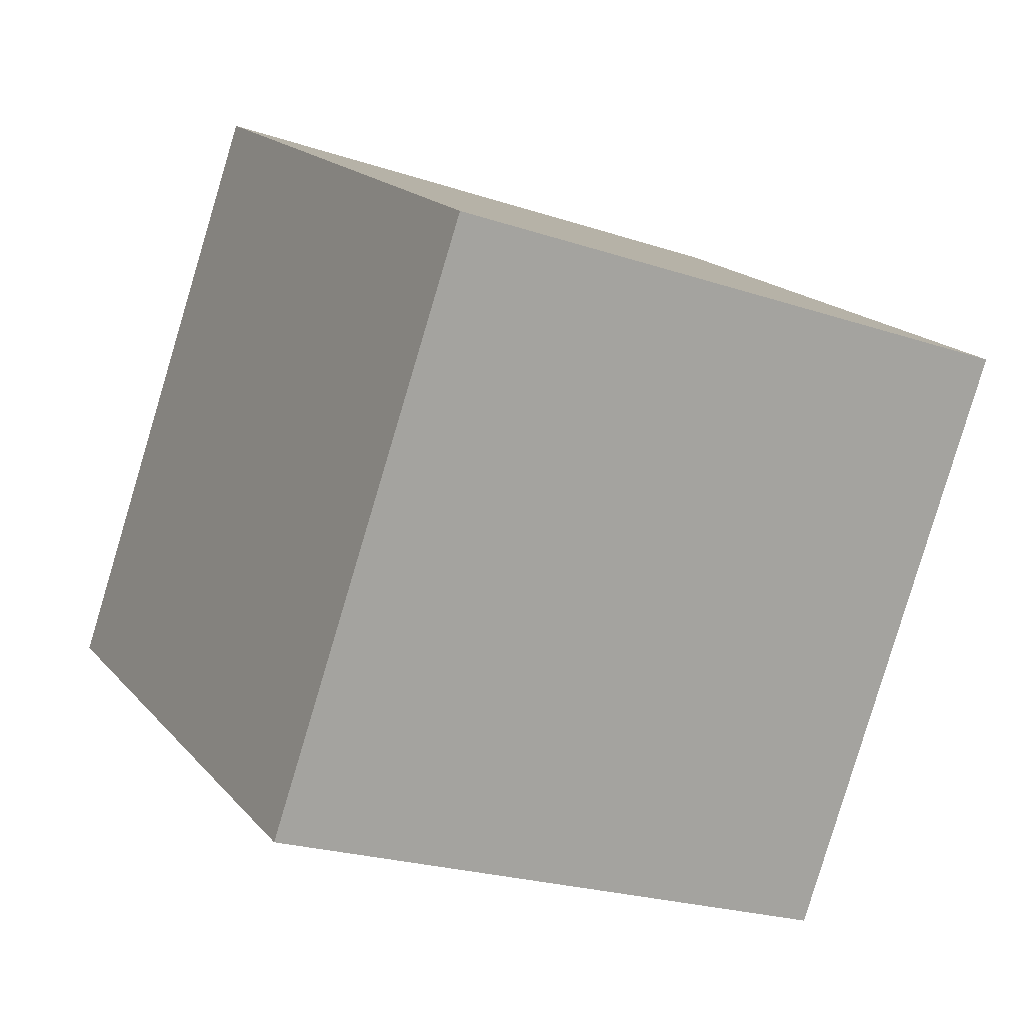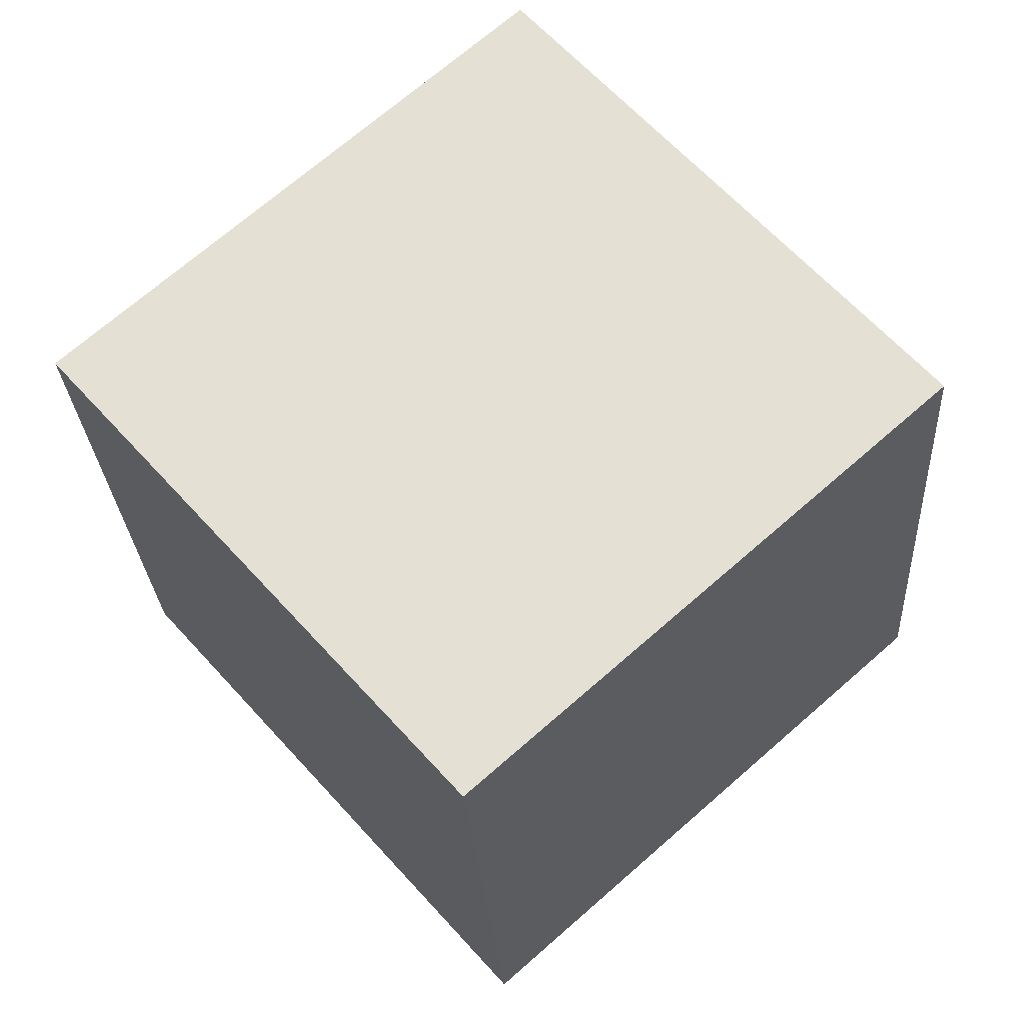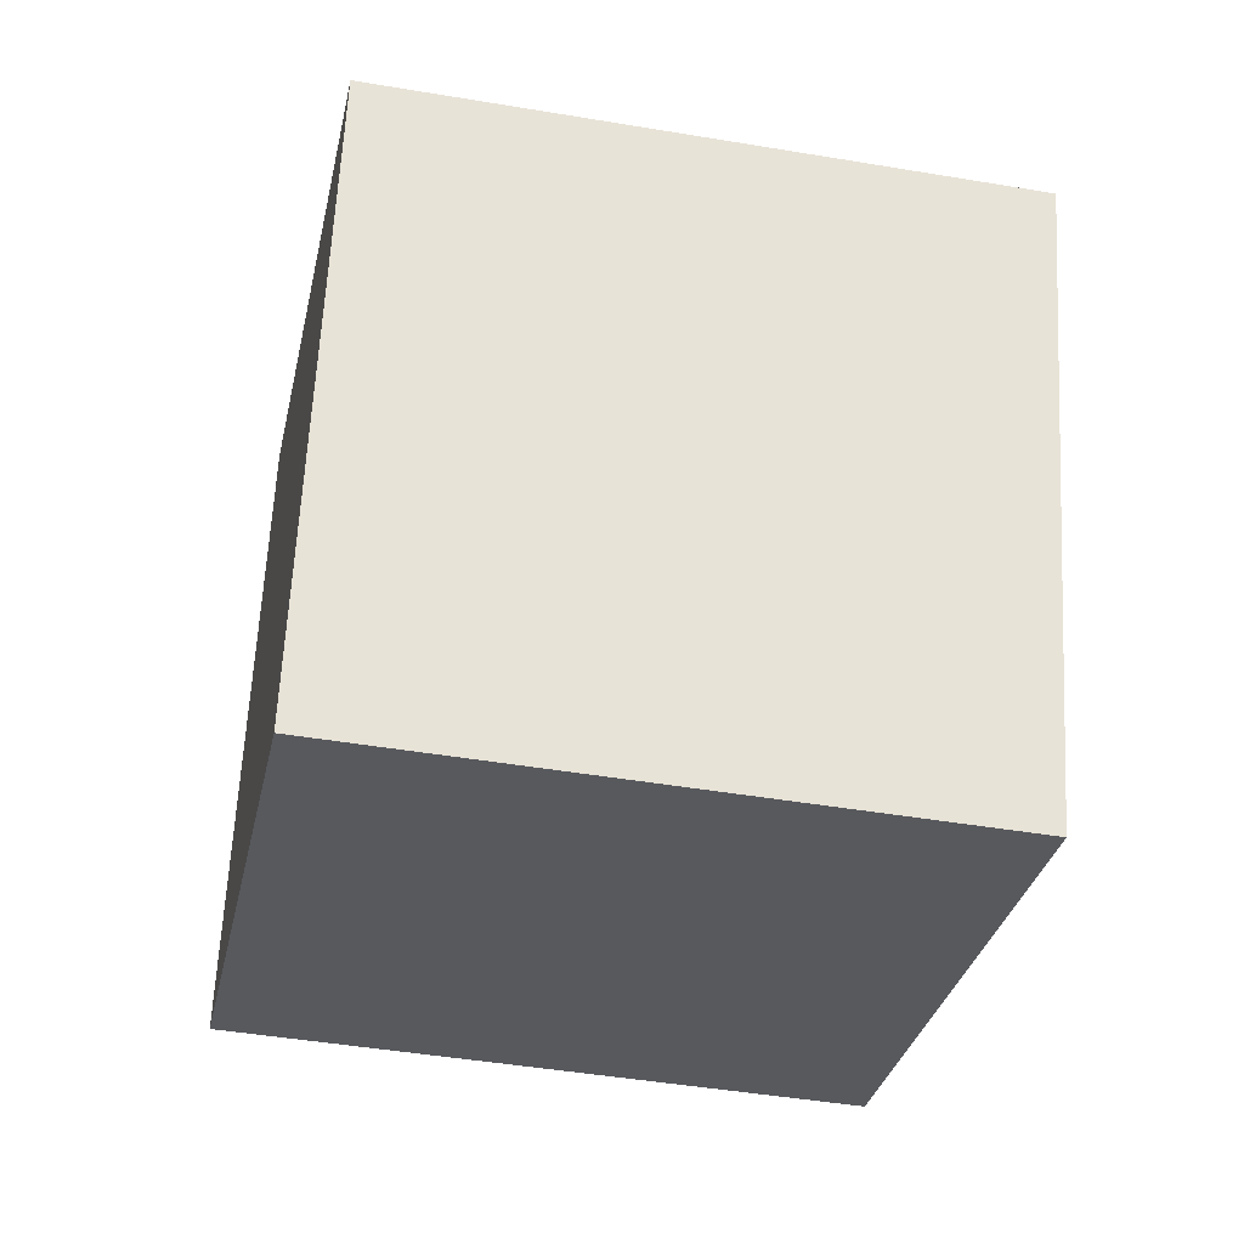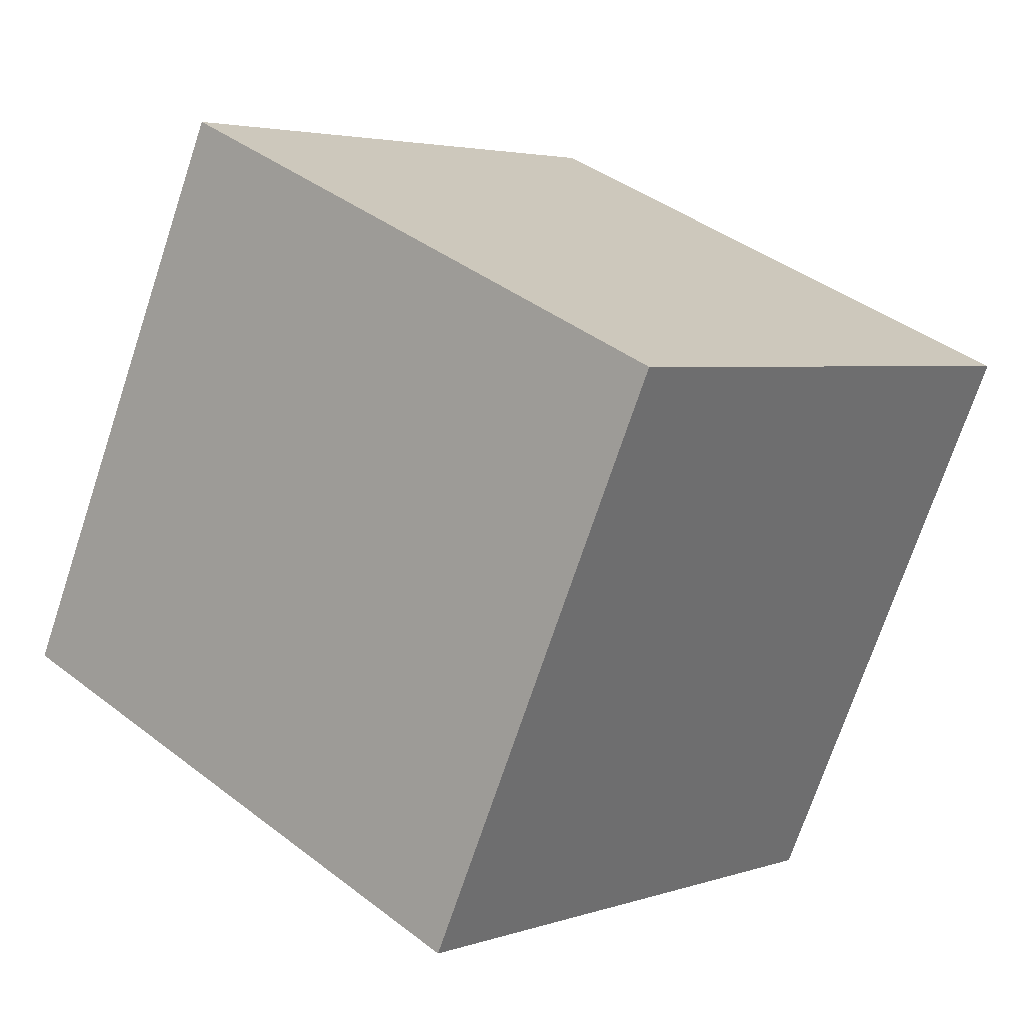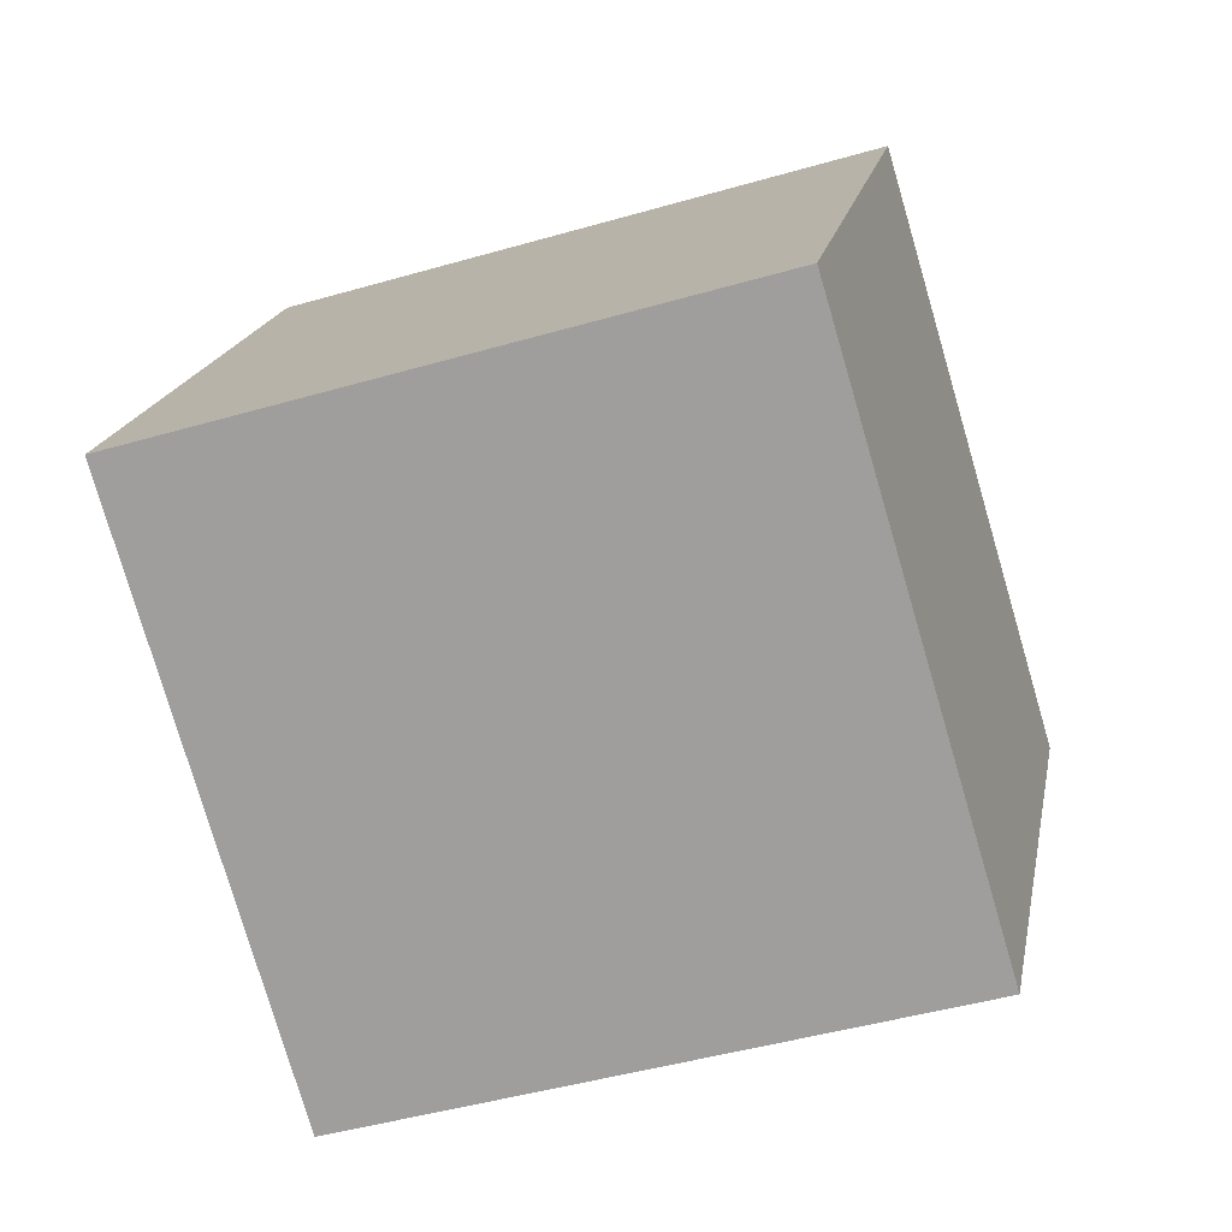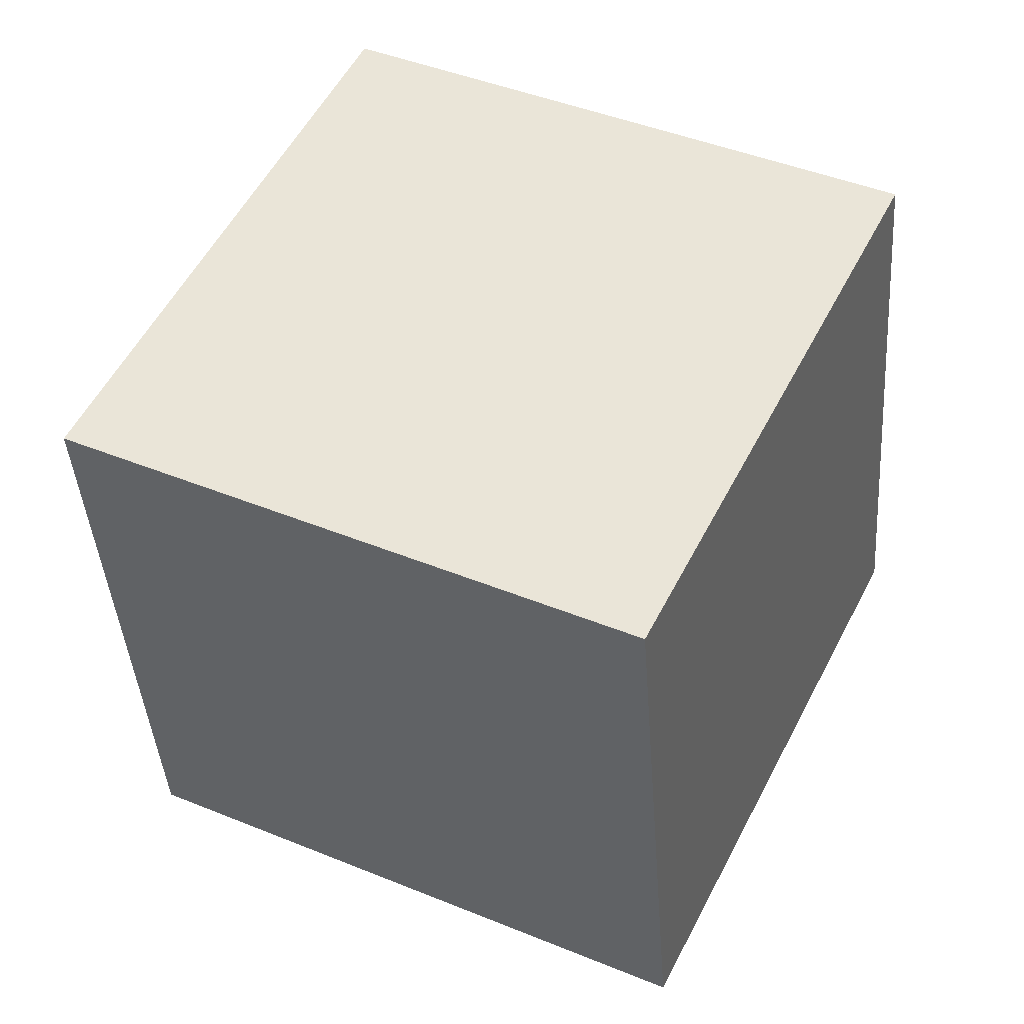
<metadata>
{"format":"obj","ext":"obj","renderer":"f3d","projection":"perspective","resolution":1024,"background":"white","views":[{"elev":0.4,"azim":-104.1,"up":"+Y"},{"elev":46.1,"azim":-27.9,"up":"+Y"},{"elev":46.7,"azim":-75.3,"up":"+Y"},{"elev":17.8,"azim":-125.6,"up":"+Y"},{"elev":5.3,"azim":24.4,"up":"+Y"},{"elev":68.0,"azim":-141.3,"up":"+Z"}]}
</metadata>
<code>
v -0.6 -0.6 -0.6
v -0.3046 -0.8345 0.5392
v 0.8345 -0.5392 0.3046
v -0.6 -0.6 -0.6
v 0.8345 -0.5392 0.3046
v 0.5392 -0.3046 -0.8345
v -0.6 -0.6 -0.6
v 0.5392 -0.3046 -0.8345
v 0.3046 0.8345 -0.5392
v -0.6 -0.6 -0.6
v 0.3046 0.8345 -0.5392
v -0.8345 0.5392 -0.3046
v -0.6 -0.6 -0.6
v -0.8345 0.5392 -0.3046
v -0.5392 0.3046 0.8345
v -0.6 -0.6 -0.6
v -0.5392 0.3046 0.8345
v -0.3046 -0.8345 0.5392
v 0.6 0.6 0.6
v 0.3046 0.8345 -0.5392
v 0.5392 -0.3046 -0.8345
v 0.6 0.6 0.6
v 0.5392 -0.3046 -0.8345
v 0.8345 -0.5392 0.3046
v 0.6 0.6 0.6
v 0.8345 -0.5392 0.3046
v -0.3046 -0.8345 0.5392
v 0.6 0.6 0.6
v -0.3046 -0.8345 0.5392
v -0.5392 0.3046 0.8345
v 0.6 0.6 0.6
v -0.5392 0.3046 0.8345
v -0.8345 0.5392 -0.3046
v 0.6 0.6 0.6
v -0.8345 0.5392 -0.3046
v 0.3046 0.8345 -0.5392
f 1 2 3
f 4 5 6
f 7 8 9
f 10 11 12
f 13 14 15
f 16 17 18
f 19 20 21
f 22 23 24
f 25 26 27
f 28 29 30
f 31 32 33
f 34 35 36

</code>
